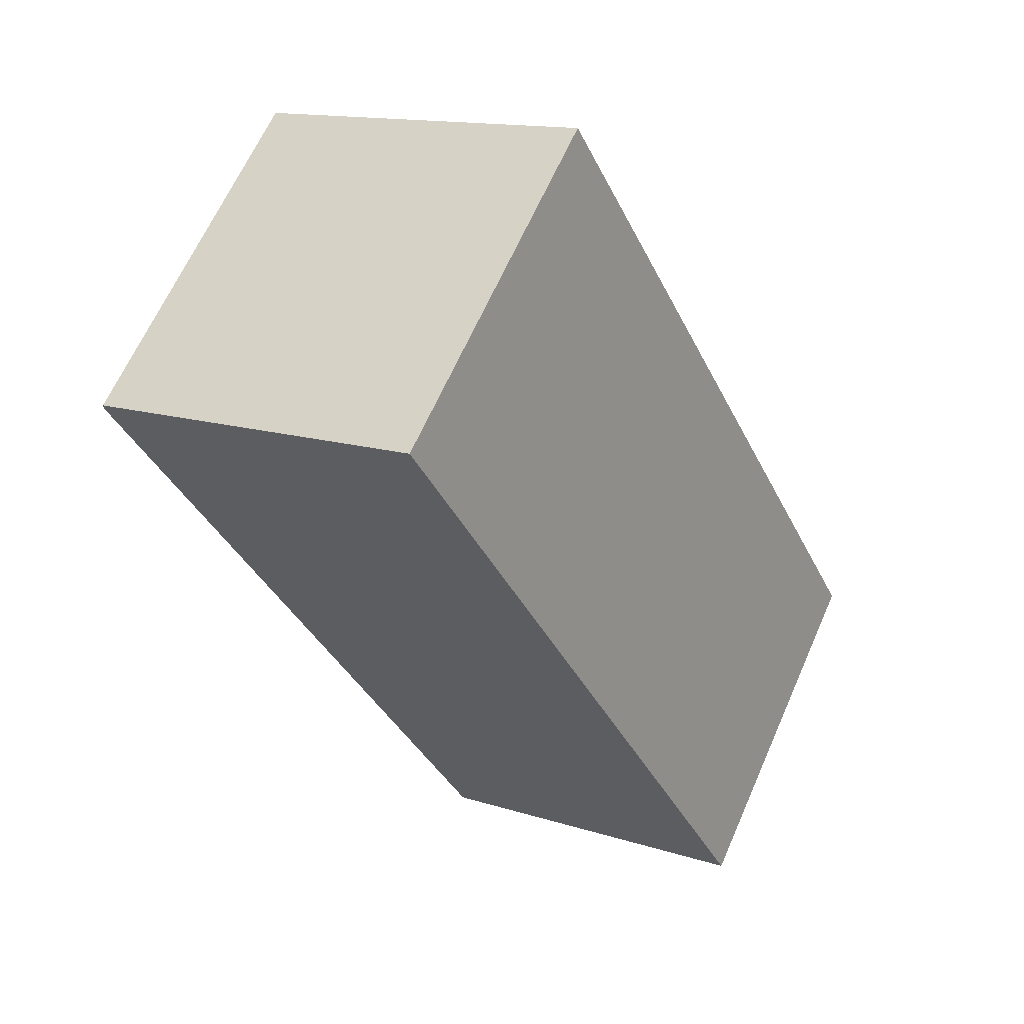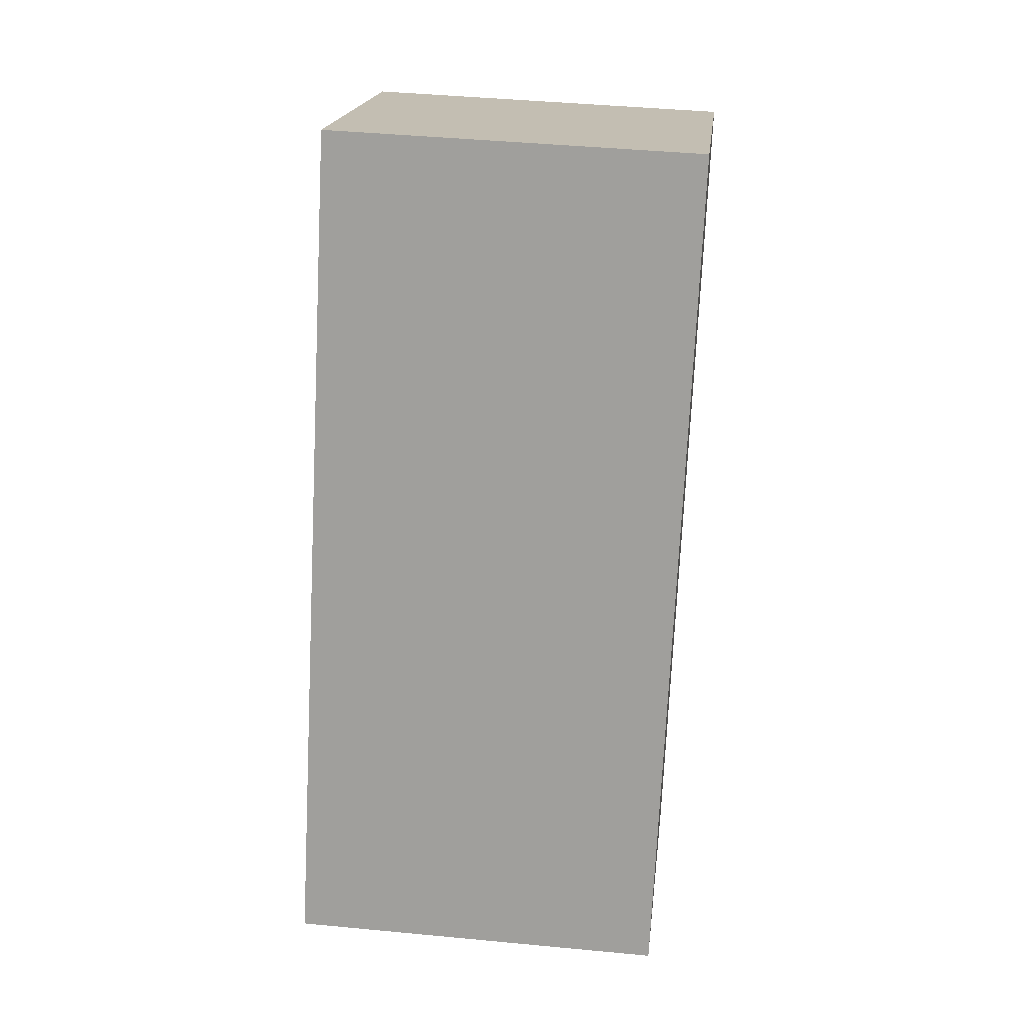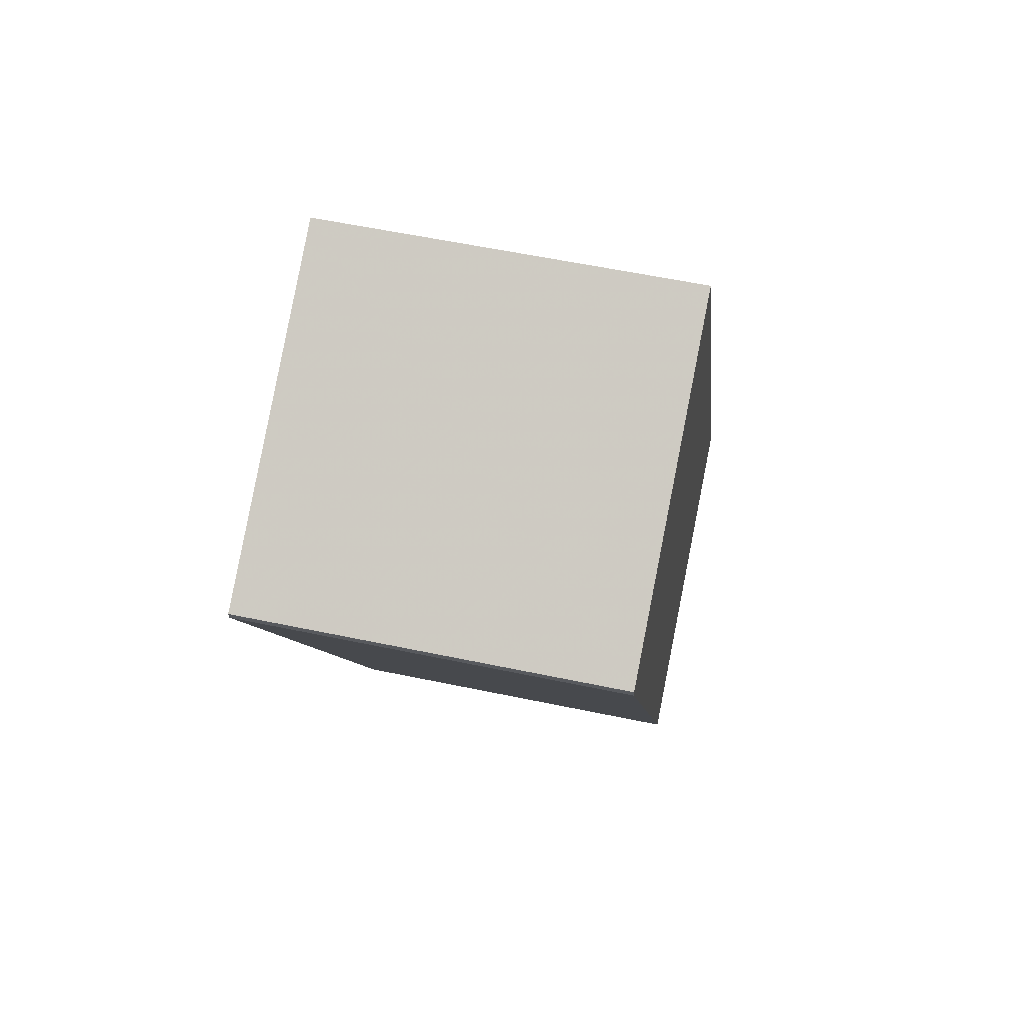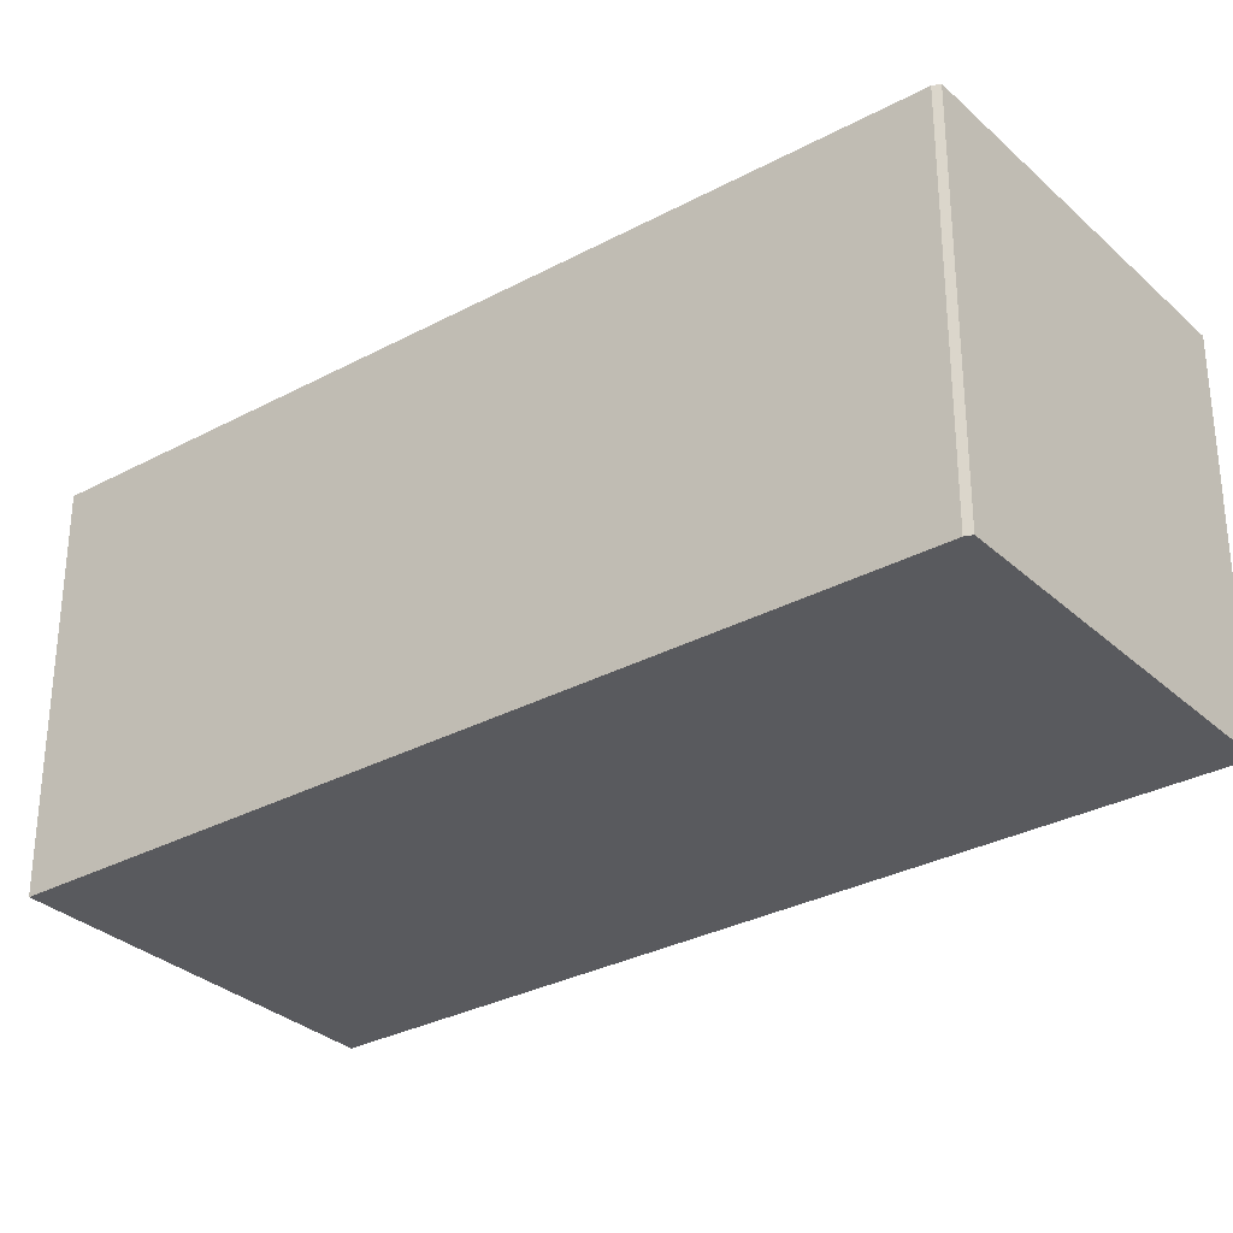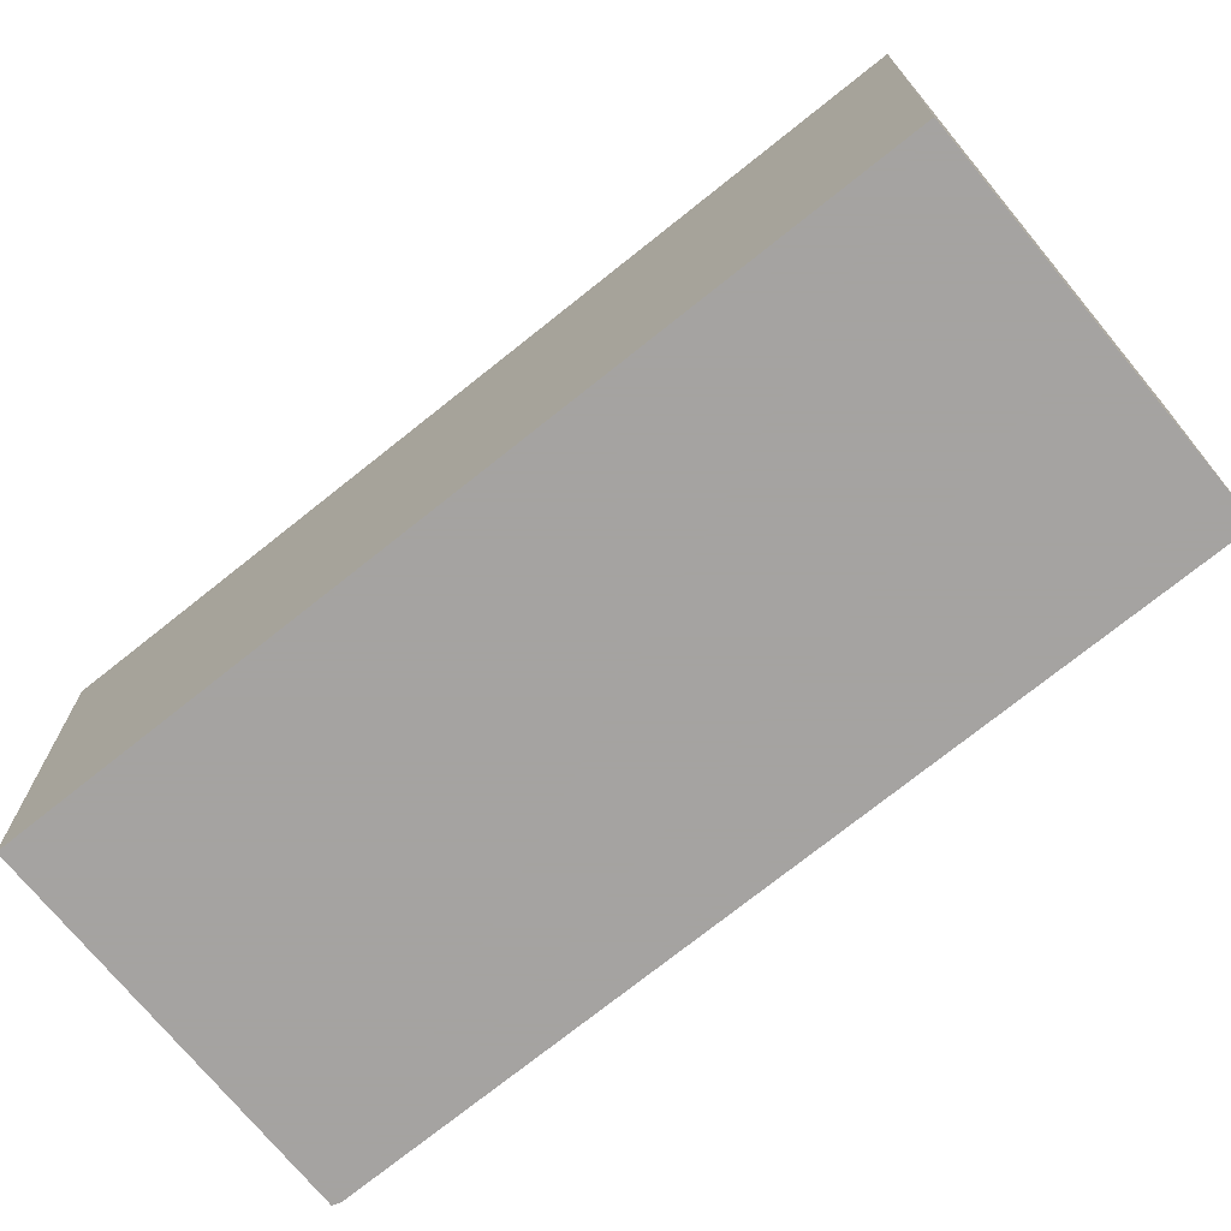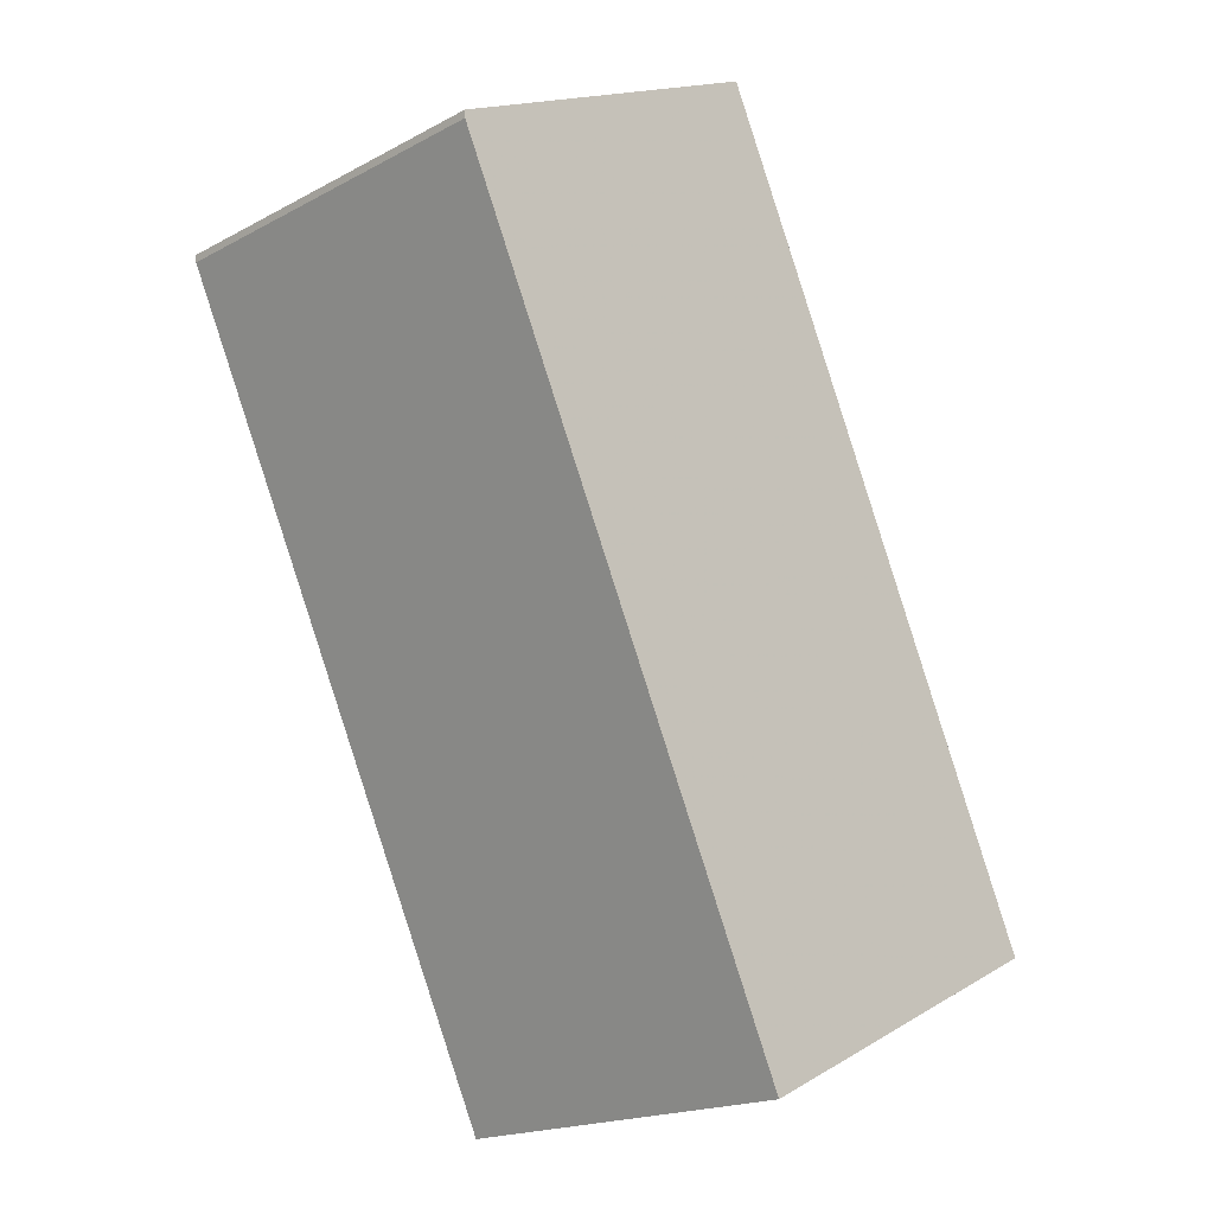
<metadata>
{"format":"obj","ext":"obj","renderer":"f3d","projection":"perspective","resolution":1024,"background":"white","views":[{"elev":64.8,"azim":23.8,"up":"+Z"},{"elev":42.9,"azim":96.5,"up":"+Z"},{"elev":57.8,"azim":-77.7,"up":"+Z"},{"elev":-31.4,"azim":-78.0,"up":"+Y"},{"elev":-73.1,"azim":103.5,"up":"+Y"},{"elev":-18.7,"azim":-44.6,"up":"+Z"}]}
</metadata>
<code>
g default
v 7.153 0 -15.5
v 13.91 0 -12.22
v -0.5998 0 18.7
v -13.92 0 12.18
v -13.9 0 11.88
v 0.5851 0 -18.69
v 7.153 14.89 -15.5
v 13.91 14.89 -12.22
v -0.5998 14.89 18.7
v -13.92 14.89 12.18
v -13.9 14.89 11.88
v 0.5851 14.89 -18.69
f 5 3 4
f 3 5 2
f 2 5 1
f 6 1 5
f 10 9 11
f 8 11 9
f 7 11 8
f 11 7 12
f 4 3 9
f 9 10 4
f 5 4 10
f 10 11 5
f 3 2 8
f 8 9 3
f 2 1 7
f 7 8 2
f 1 6 12
f 12 7 1
f 6 5 11
f 11 12 6

</code>
